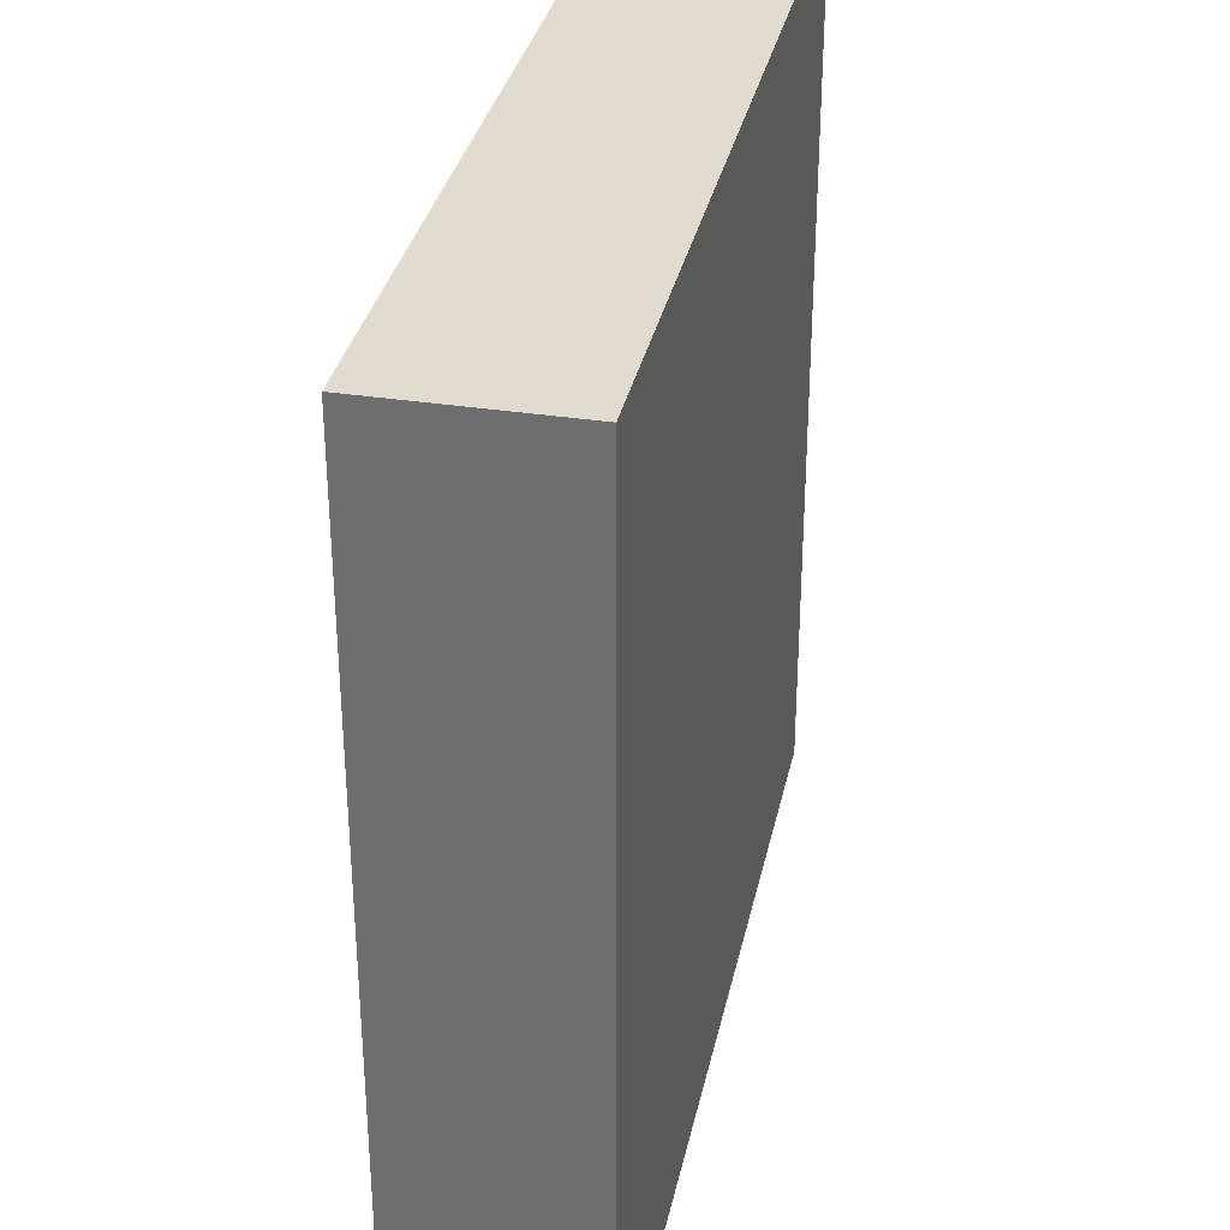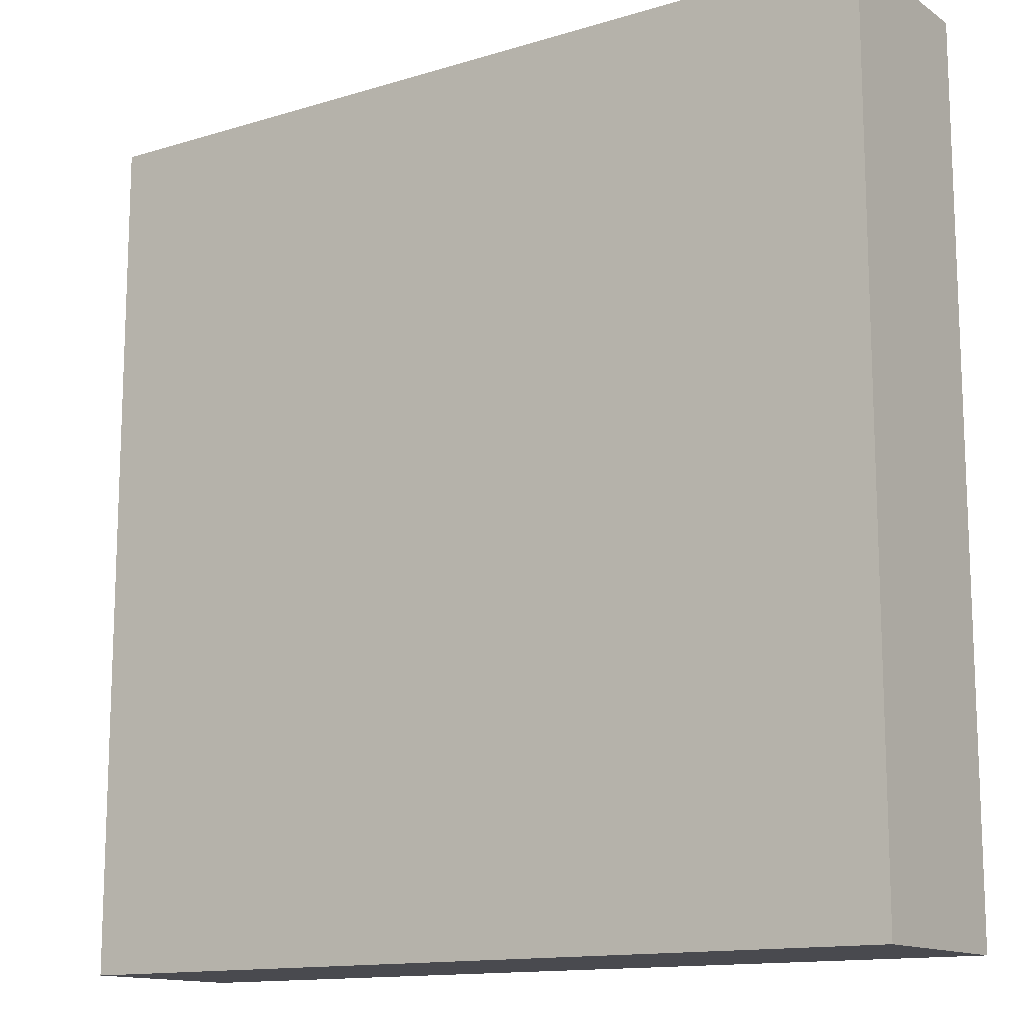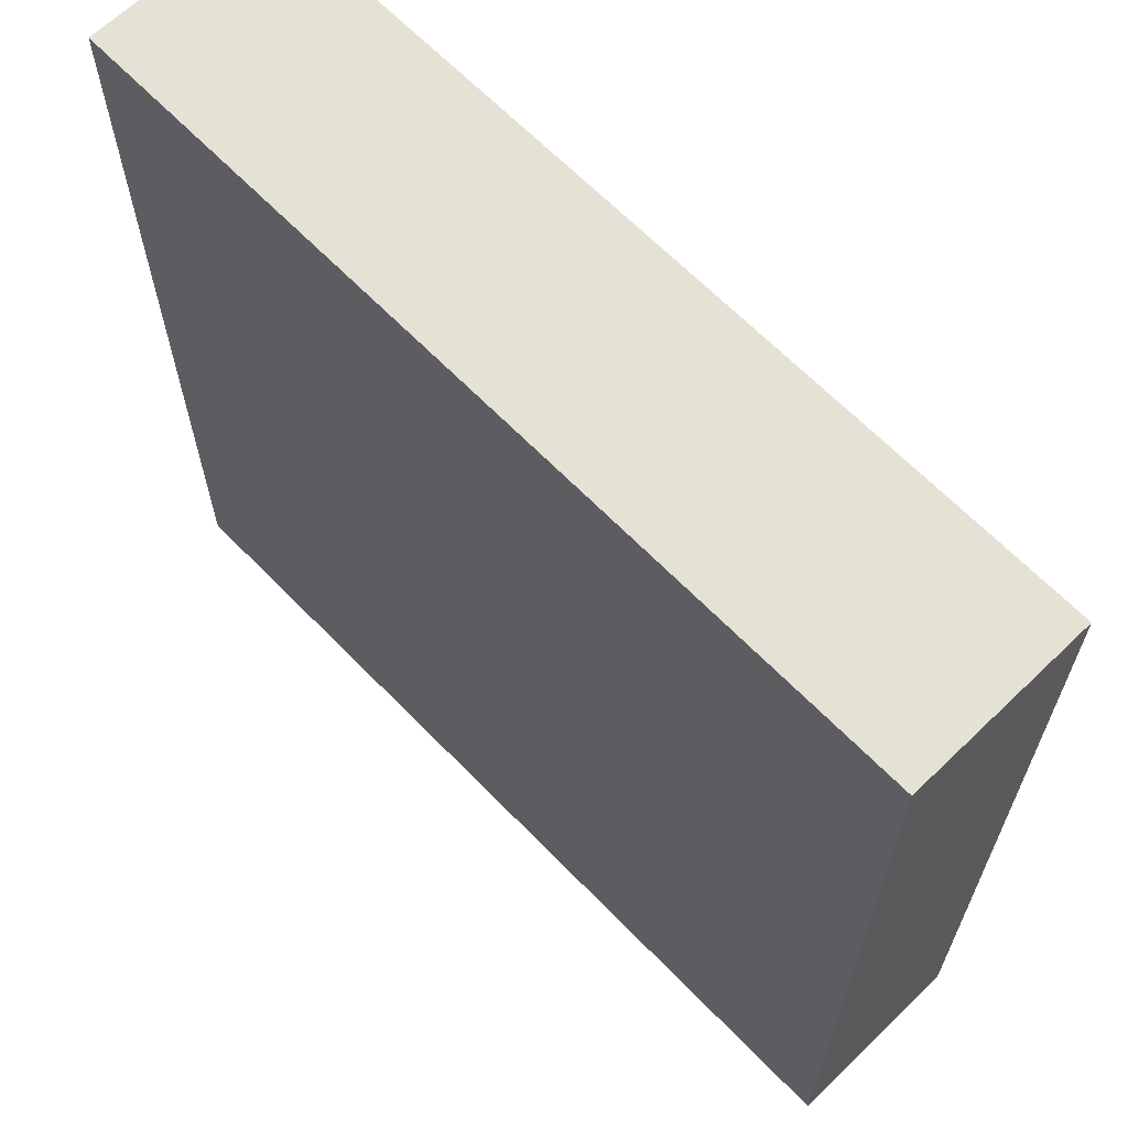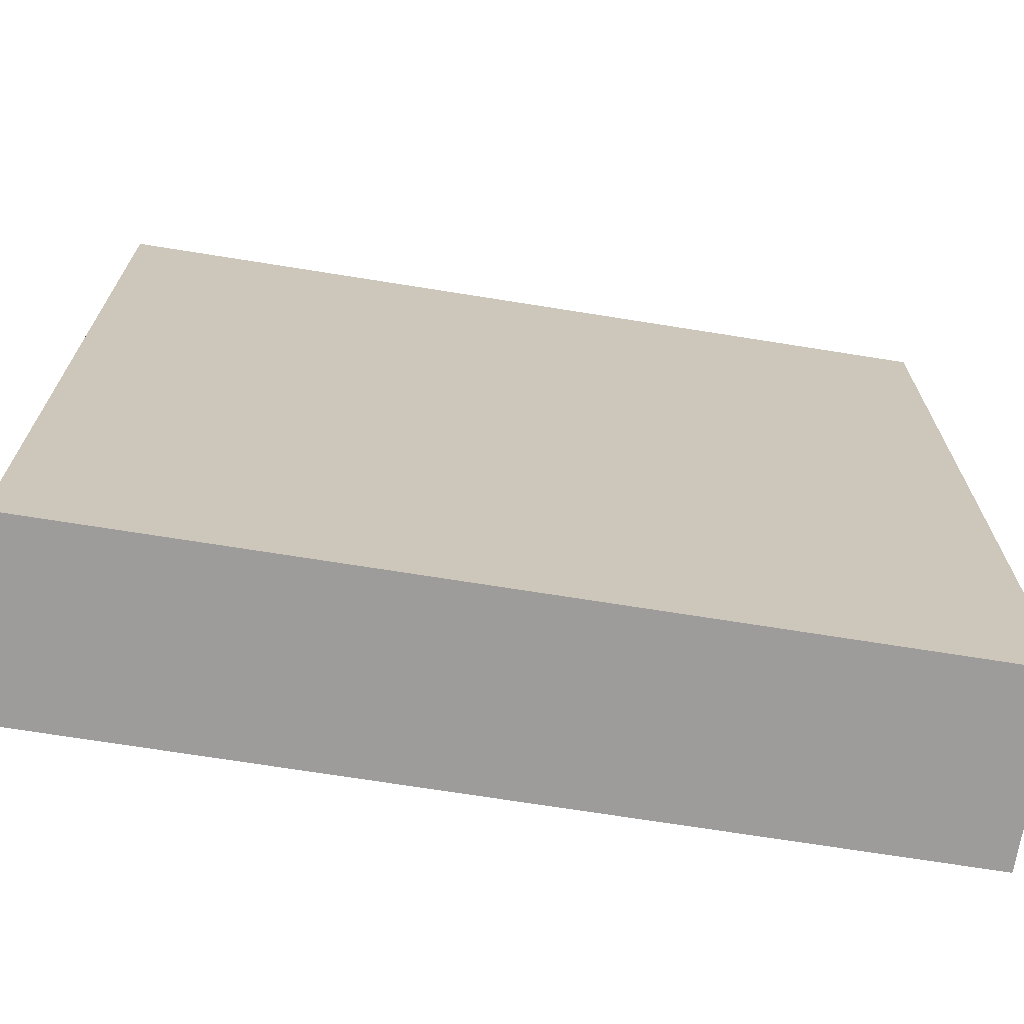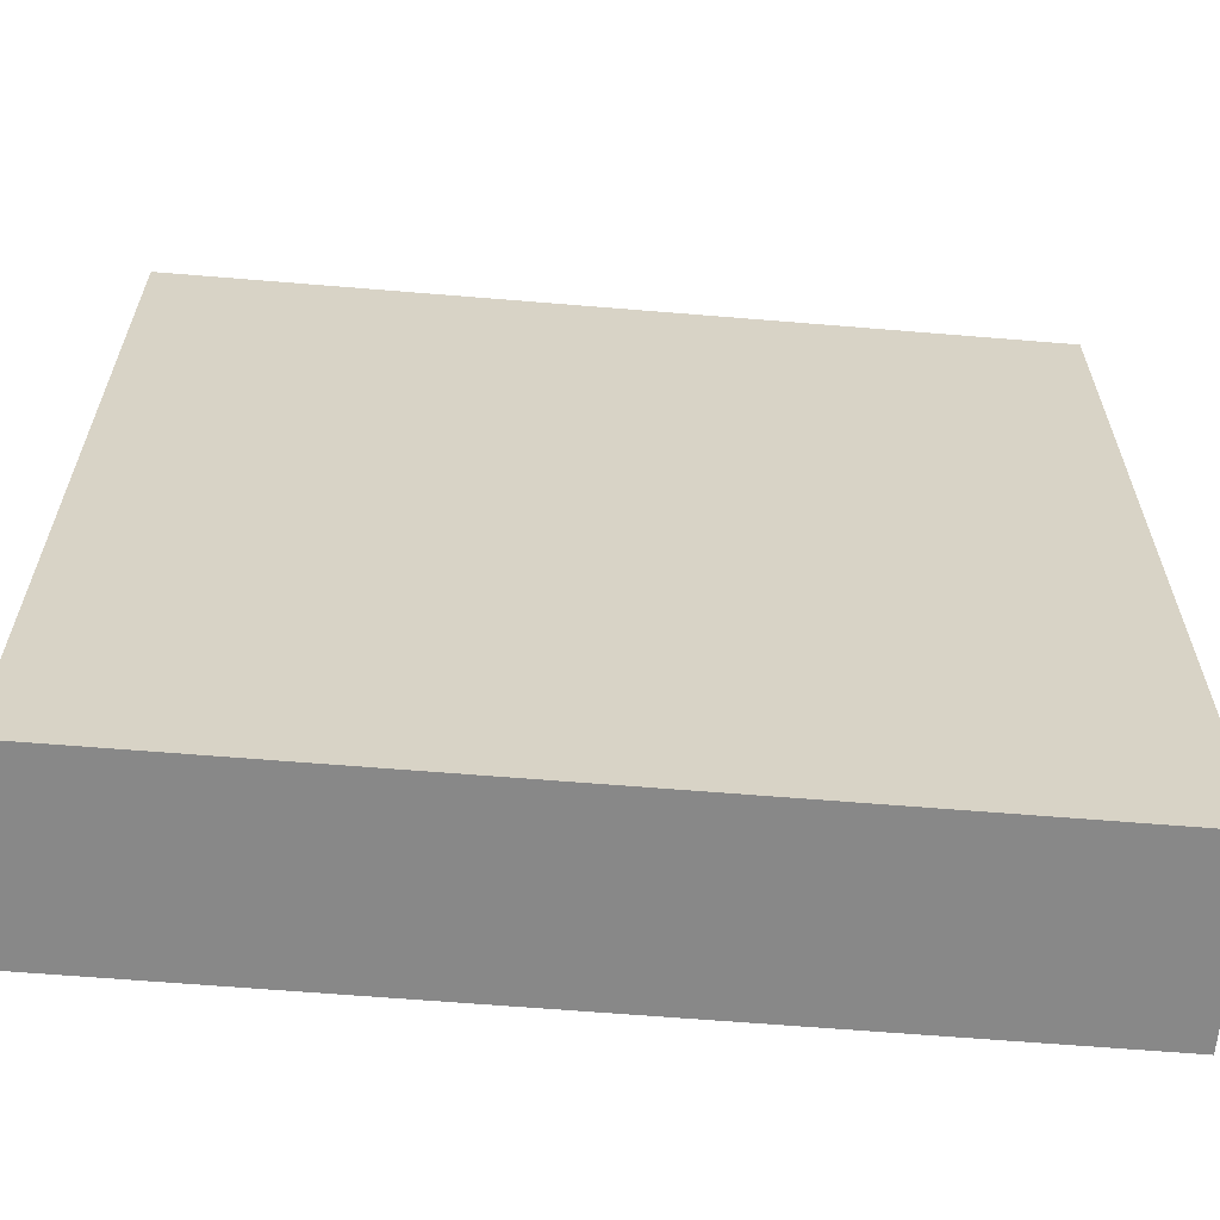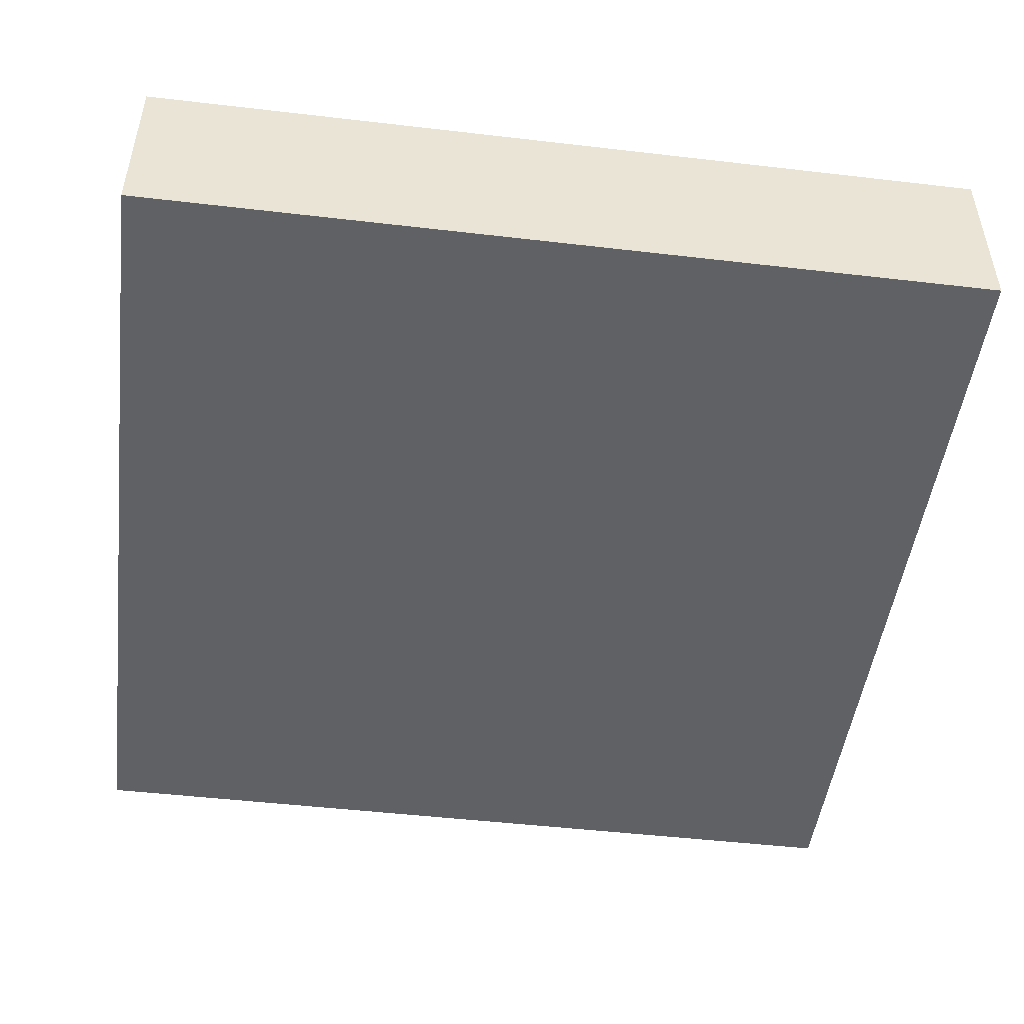
<metadata>
{"format":"obj","ext":"obj","renderer":"f3d","projection":"perspective","resolution":1024,"background":"white","views":[{"elev":33.6,"azim":101.9,"up":"+Z"},{"elev":-13.5,"azim":-145.5,"up":"+Z"},{"elev":65.0,"azim":-134.1,"up":"+Z"},{"elev":-70.0,"azim":-9.1,"up":"+Z"},{"elev":-62.7,"azim":-4.8,"up":"+Z"},{"elev":-48.6,"azim":172.6,"up":"+Y"}]}
</metadata>
<code>
o modularBuildings_019
v 8 0 0
v 0 0 0
v 0 0 -8
v 8 0 -8
v 8 1.7 0
v 0 1.7 0
v 8 1.7 -8
v 0 1.7 -8
f 2 4 1
f 5 2 1
f 7 1 4
f 8 4 3
f 6 3 2
f 6 7 8
f 2 3 4
f 5 6 2
f 7 5 1
f 8 7 4
f 6 8 3
f 6 5 7

</code>
